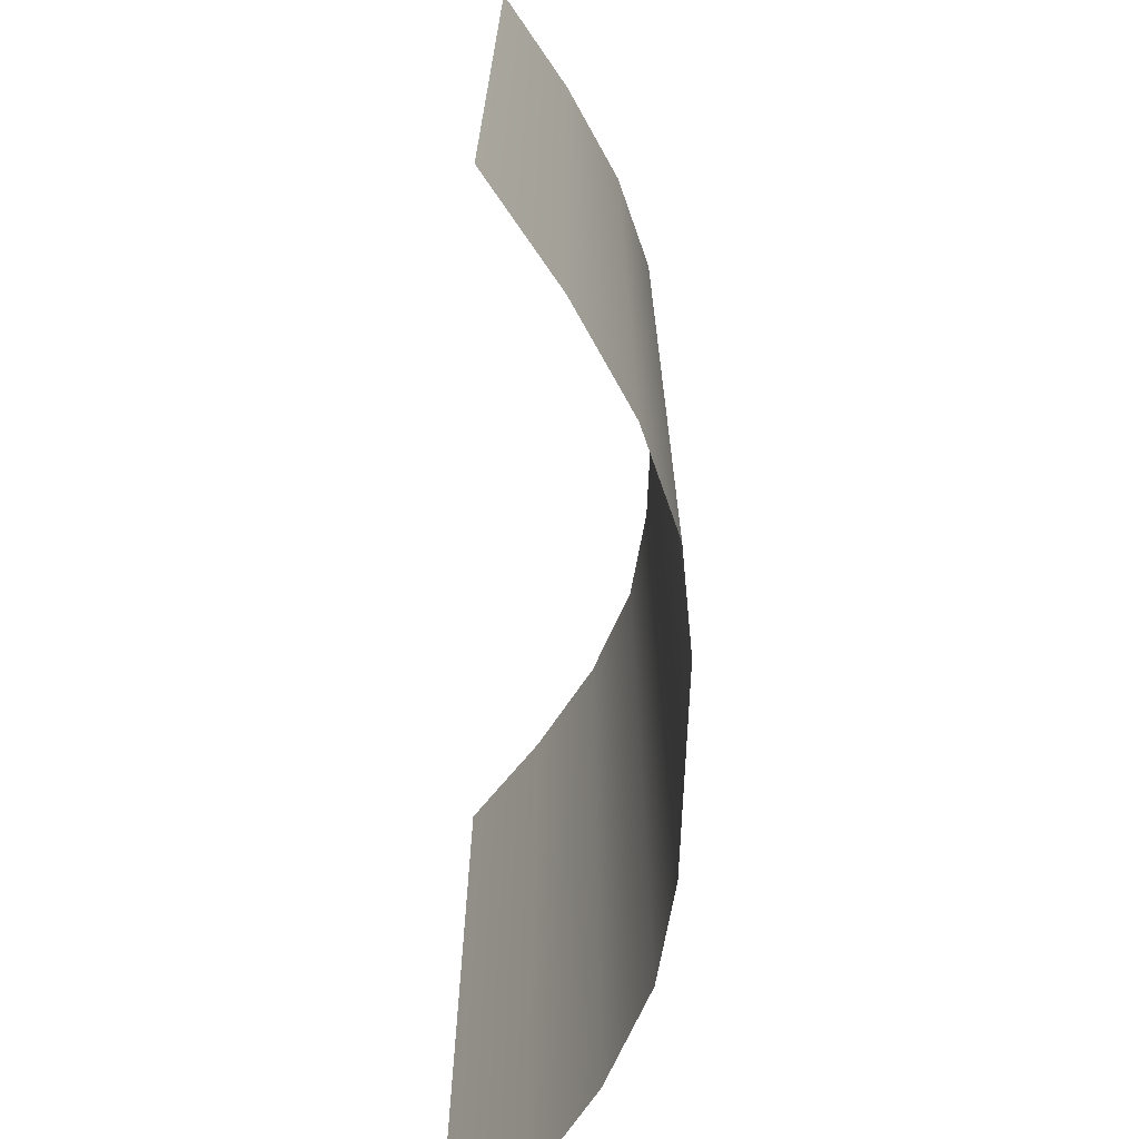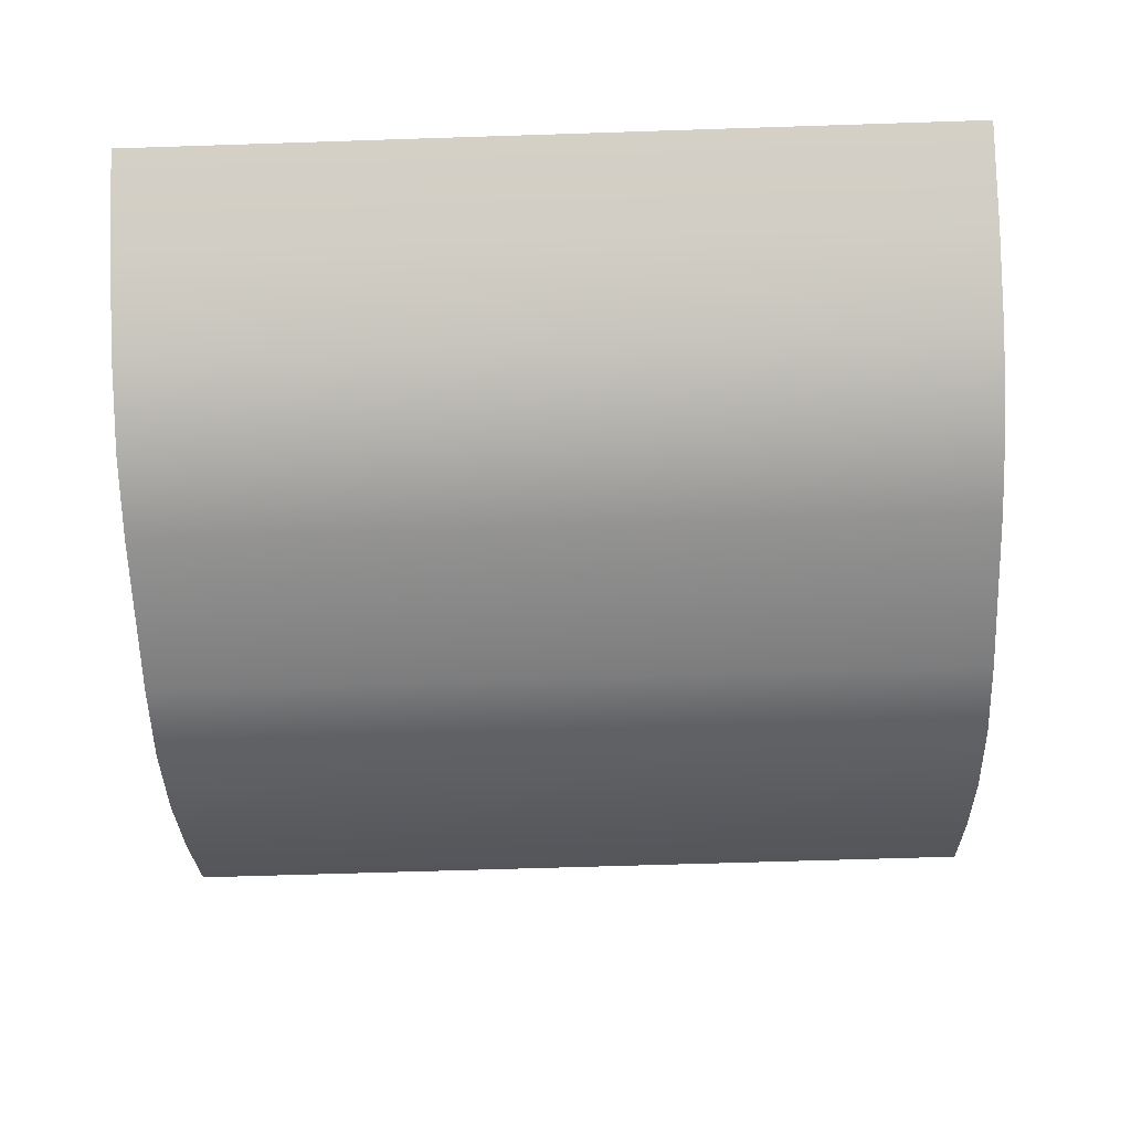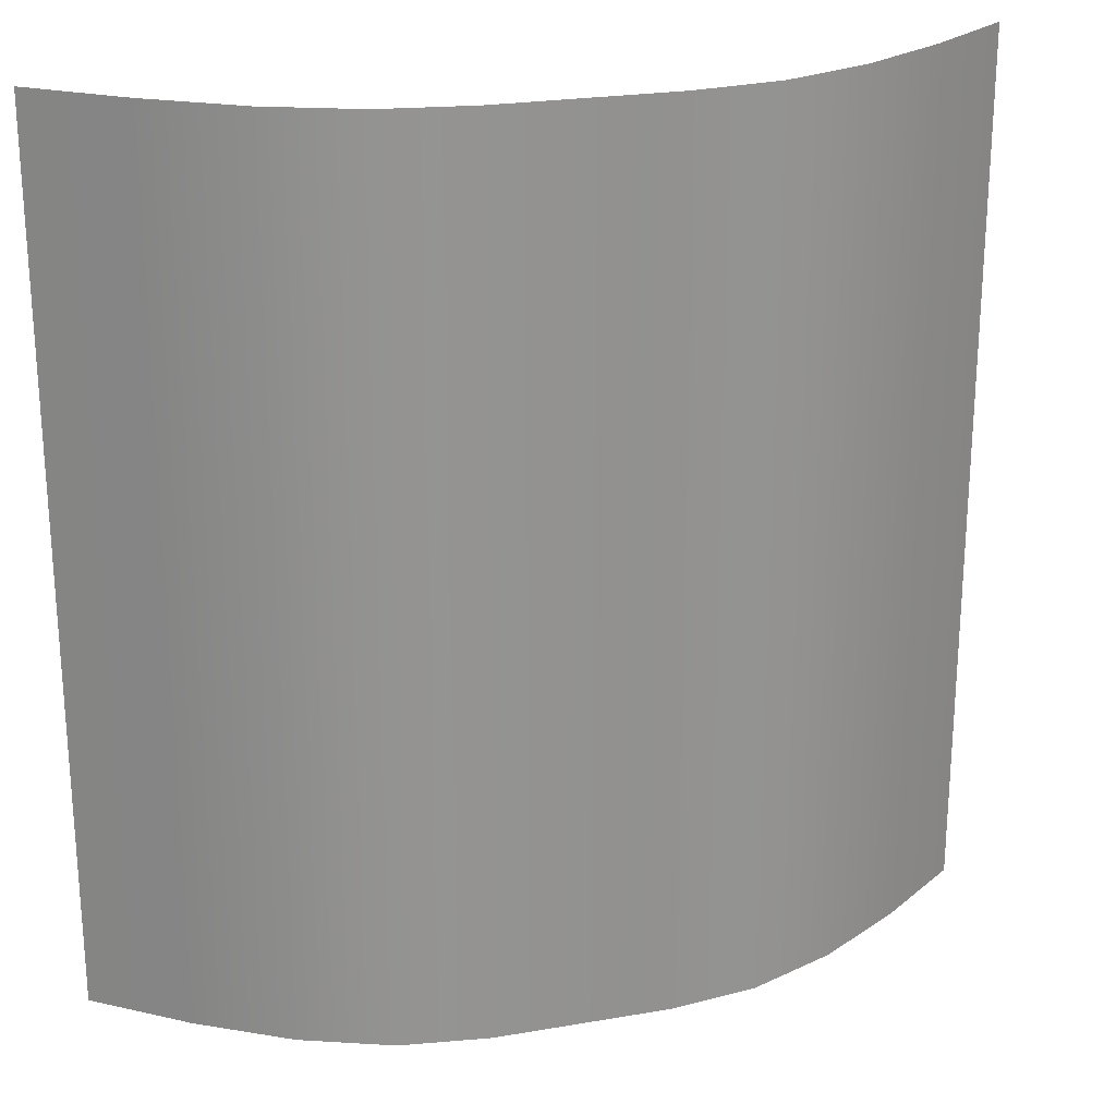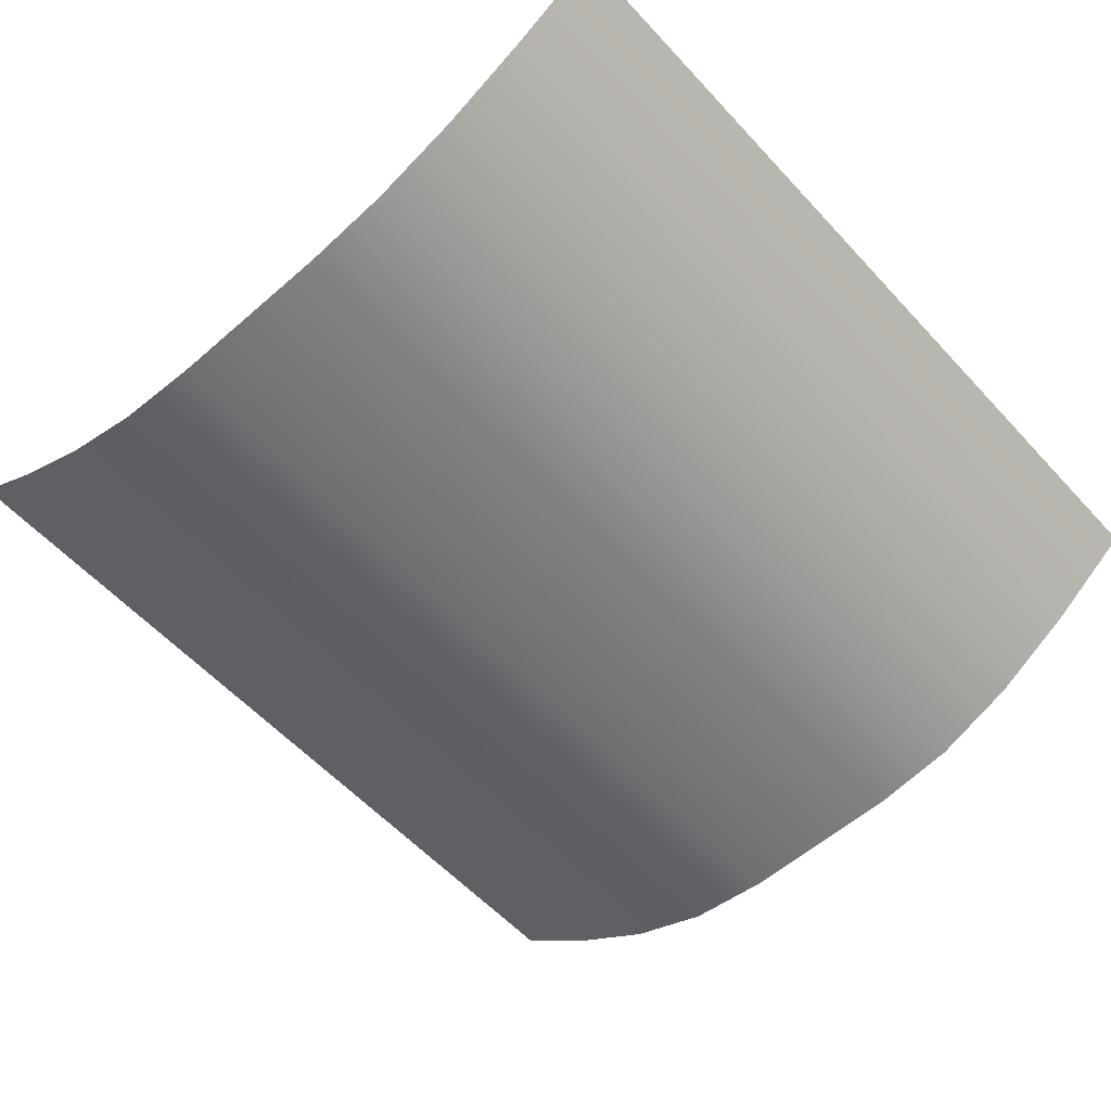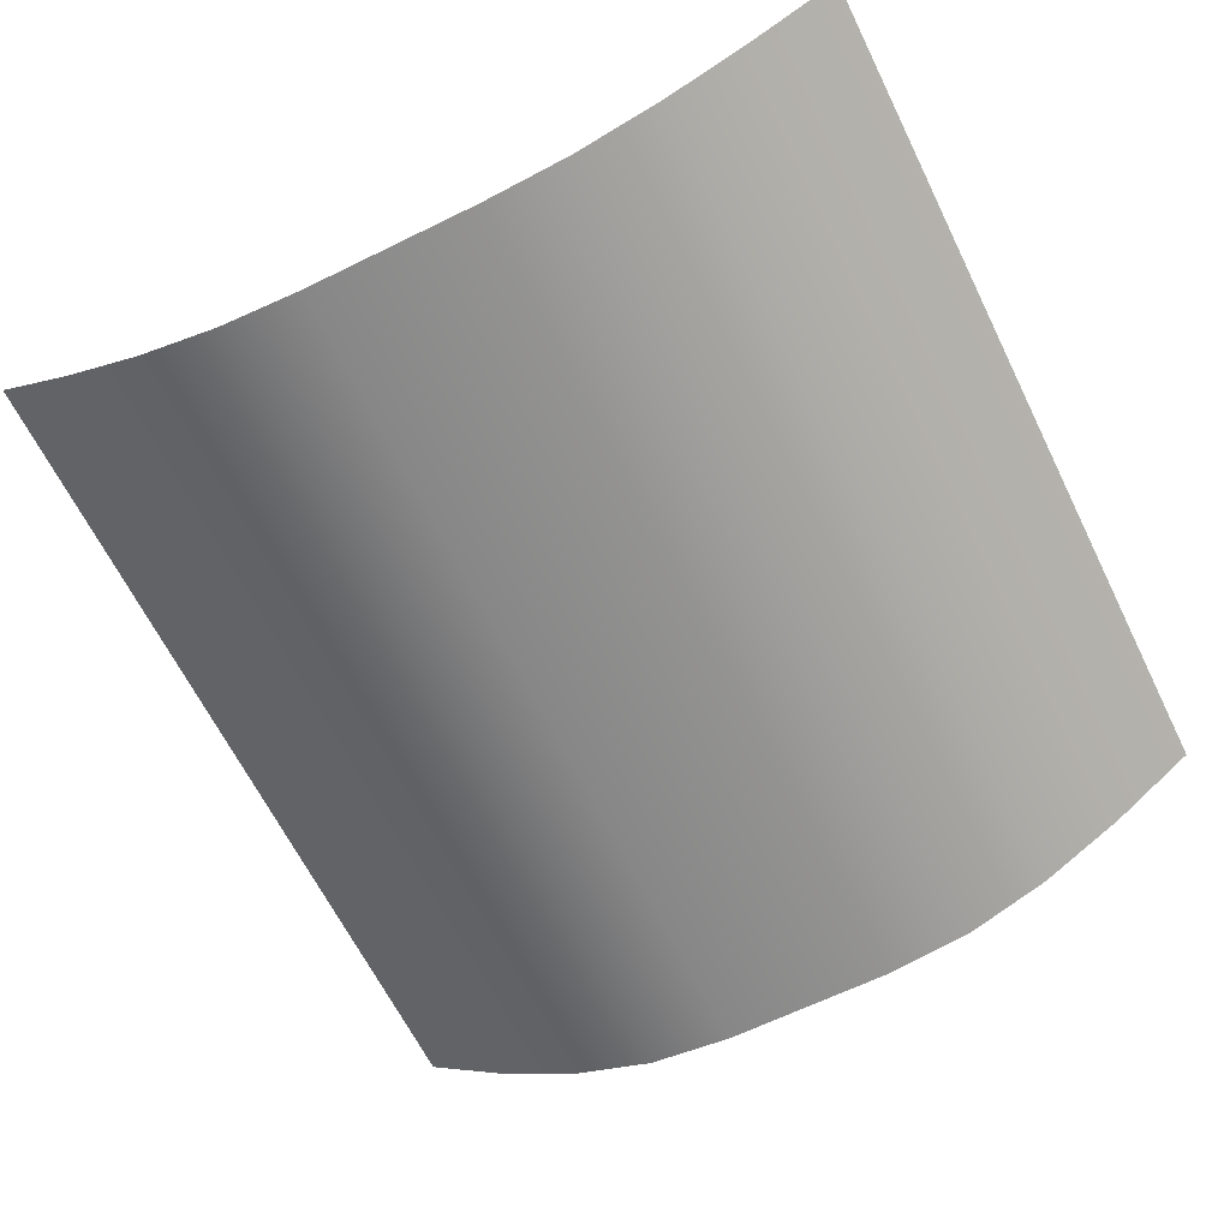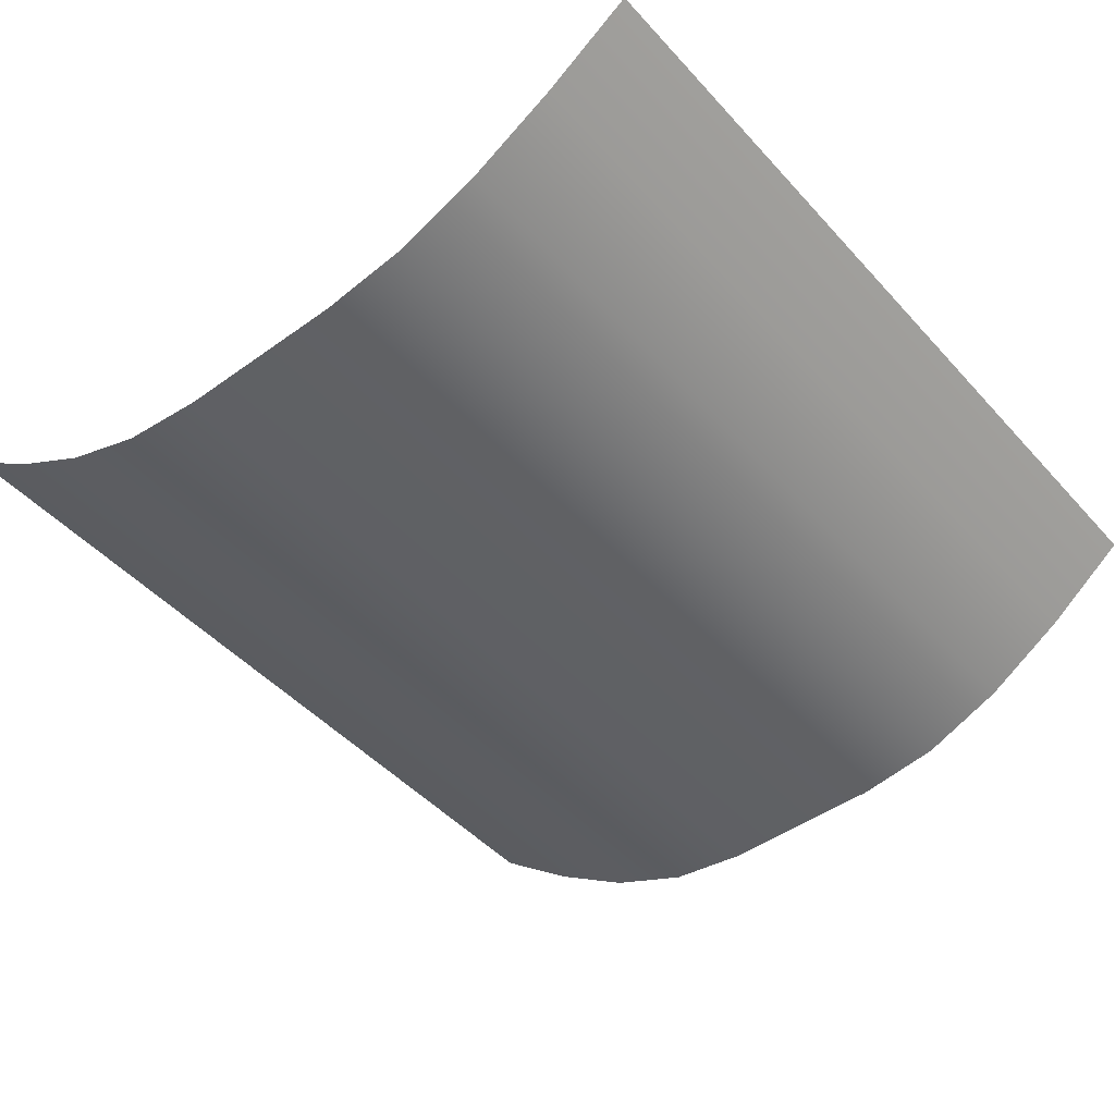
<metadata>
{"format":"obj","ext":"obj","renderer":"f3d","projection":"perspective","resolution":1024,"background":"white","views":[{"elev":-70.9,"azim":-92.6,"up":"+Z"},{"elev":-62.9,"azim":-88.1,"up":"+Y"},{"elev":23.5,"azim":-16.2,"up":"+Z"},{"elev":-57.7,"azim":42.1,"up":"+Y"},{"elev":-64.6,"azim":-153.7,"up":"+Y"},{"elev":-46.5,"azim":-140.6,"up":"+Y"}]}
</metadata>
<code>
g default
v -112.6 43.2 112.6
v -90.1 26.18 112.6
v -67.58 12.26 112.6
v -45.05 3.163 112.6
v -22.53 1e-06 112.6
v 0 1e-06 112.6
v 22.53 1e-06 112.6
v 45.05 3.163 112.6
v 67.58 12.26 112.6
v 90.1 26.18 112.6
v 112.6 43.2 112.6
v -112.6 43.2 90.1
v -90.1 26.18 90.1
v -67.58 12.26 90.1
v -45.05 3.163 90.1
v -22.53 1e-06 90.1
v 0 1e-06 90.1
v 22.53 1e-06 90.1
v 45.05 3.163 90.1
v 67.58 12.26 90.1
v 90.1 26.18 90.1
v 112.6 43.2 90.1
v -112.6 43.2 67.58
v -90.1 26.18 67.58
v -67.58 12.26 67.58
v -45.05 3.163 67.58
v -22.53 1e-06 67.58
v 0 1e-06 67.58
v 22.53 1e-06 67.58
v 45.05 3.163 67.58
v 67.58 12.26 67.58
v 90.1 26.18 67.58
v 112.6 43.2 67.58
v -112.6 43.2 45.05
v -90.1 26.18 45.05
v -67.58 12.26 45.05
v -45.05 3.163 45.05
v -22.53 1e-06 45.05
v 0 1e-06 45.05
v 22.53 1e-06 45.05
v 45.05 3.163 45.05
v 67.58 12.26 45.05
v 90.1 26.18 45.05
v 112.6 43.2 45.05
v -112.6 43.2 22.53
v -90.1 26.18 22.53
v -67.58 12.26 22.53
v -45.05 3.163 22.53
v -22.53 1e-06 22.53
v 0 1e-06 22.53
v 22.53 1e-06 22.53
v 45.05 3.163 22.53
v 67.58 12.26 22.53
v 90.1 26.18 22.53
v 112.6 43.2 22.53
v -112.6 43.2 0
v -90.1 26.18 0
v -67.58 12.26 0
v -45.05 3.163 0
v -22.53 1e-06 0
v 0 1e-06 0
v 22.53 1e-06 0
v 45.05 3.163 0
v 67.58 12.26 0
v 90.1 26.18 0
v 112.6 43.2 0
v -112.6 43.2 -22.53
v -90.1 26.18 -22.53
v -67.58 12.26 -22.53
v -45.05 3.163 -22.53
v -22.53 1e-06 -22.53
v 0 1e-06 -22.53
v 22.53 1e-06 -22.53
v 45.05 3.163 -22.53
v 67.58 12.26 -22.53
v 90.1 26.18 -22.53
v 112.6 43.2 -22.53
v -112.6 43.2 -45.05
v -90.1 26.18 -45.05
v -67.58 12.26 -45.05
v -45.05 3.163 -45.05
v -22.53 1e-06 -45.05
v 0 1e-06 -45.05
v 22.53 1e-06 -45.05
v 45.05 3.163 -45.05
v 67.58 12.26 -45.05
v 90.1 26.18 -45.05
v 112.6 43.2 -45.05
v -112.6 43.2 -67.58
v -90.1 26.18 -67.58
v -67.58 12.26 -67.58
v -45.05 3.163 -67.58
v -22.53 1e-06 -67.58
v 0 1e-06 -67.58
v 22.53 1e-06 -67.58
v 45.05 3.163 -67.58
v 67.58 12.26 -67.58
v 90.1 26.18 -67.58
v 112.6 43.2 -67.58
v -112.6 43.2 -90.1
v -90.1 26.18 -90.1
v -67.58 12.26 -90.1
v -45.05 3.163 -90.1
v -22.53 1e-06 -90.1
v 0 1e-06 -90.1
v 22.53 1e-06 -90.1
v 45.05 3.163 -90.1
v 67.58 12.26 -90.1
v 90.1 26.18 -90.1
v 112.6 43.2 -90.1
v -112.6 43.2 -112.6
v -90.1 26.18 -112.6
v -67.58 12.26 -112.6
v -45.05 3.163 -112.6
v -22.53 1e-06 -112.6
v 0 1e-06 -112.6
v 22.53 1e-06 -112.6
v 45.05 3.163 -112.6
v 67.58 12.26 -112.6
v 90.1 26.18 -112.6
v 112.6 43.2 -112.6
g pPlane1
f 1 2 13 12
f 2 3 14 13
f 3 4 15 14
f 4 5 16 15
f 5 6 17 16
f 6 7 18 17
f 7 8 19 18
f 8 9 20 19
f 9 10 21 20
f 10 11 22 21
f 12 13 24 23
f 13 14 25 24
f 14 15 26 25
f 15 16 27 26
f 16 17 28 27
f 17 18 29 28
f 18 19 30 29
f 19 20 31 30
f 20 21 32 31
f 21 22 33 32
f 23 24 35 34
f 24 25 36 35
f 25 26 37 36
f 26 27 38 37
f 27 28 39 38
f 28 29 40 39
f 29 30 41 40
f 30 31 42 41
f 31 32 43 42
f 32 33 44 43
f 34 35 46 45
f 35 36 47 46
f 36 37 48 47
f 37 38 49 48
f 38 39 50 49
f 39 40 51 50
f 40 41 52 51
f 41 42 53 52
f 42 43 54 53
f 43 44 55 54
f 45 46 57 56
f 46 47 58 57
f 47 48 59 58
f 48 49 60 59
f 49 50 61 60
f 50 51 62 61
f 51 52 63 62
f 52 53 64 63
f 53 54 65 64
f 54 55 66 65
f 56 57 68 67
f 57 58 69 68
f 58 59 70 69
f 59 60 71 70
f 60 61 72 71
f 61 62 73 72
f 62 63 74 73
f 63 64 75 74
f 64 65 76 75
f 65 66 77 76
f 67 68 79 78
f 68 69 80 79
f 69 70 81 80
f 70 71 82 81
f 71 72 83 82
f 72 73 84 83
f 73 74 85 84
f 74 75 86 85
f 75 76 87 86
f 76 77 88 87
f 78 79 90 89
f 79 80 91 90
f 80 81 92 91
f 81 82 93 92
f 82 83 94 93
f 83 84 95 94
f 84 85 96 95
f 85 86 97 96
f 86 87 98 97
f 87 88 99 98
f 89 90 101 100
f 90 91 102 101
f 91 92 103 102
f 92 93 104 103
f 93 94 105 104
f 94 95 106 105
f 95 96 107 106
f 96 97 108 107
f 97 98 109 108
f 98 99 110 109
f 100 101 112 111
f 101 102 113 112
f 102 103 114 113
f 103 104 115 114
f 104 105 116 115
f 105 106 117 116
f 106 107 118 117
f 107 108 119 118
f 108 109 120 119
f 109 110 121 120

</code>
